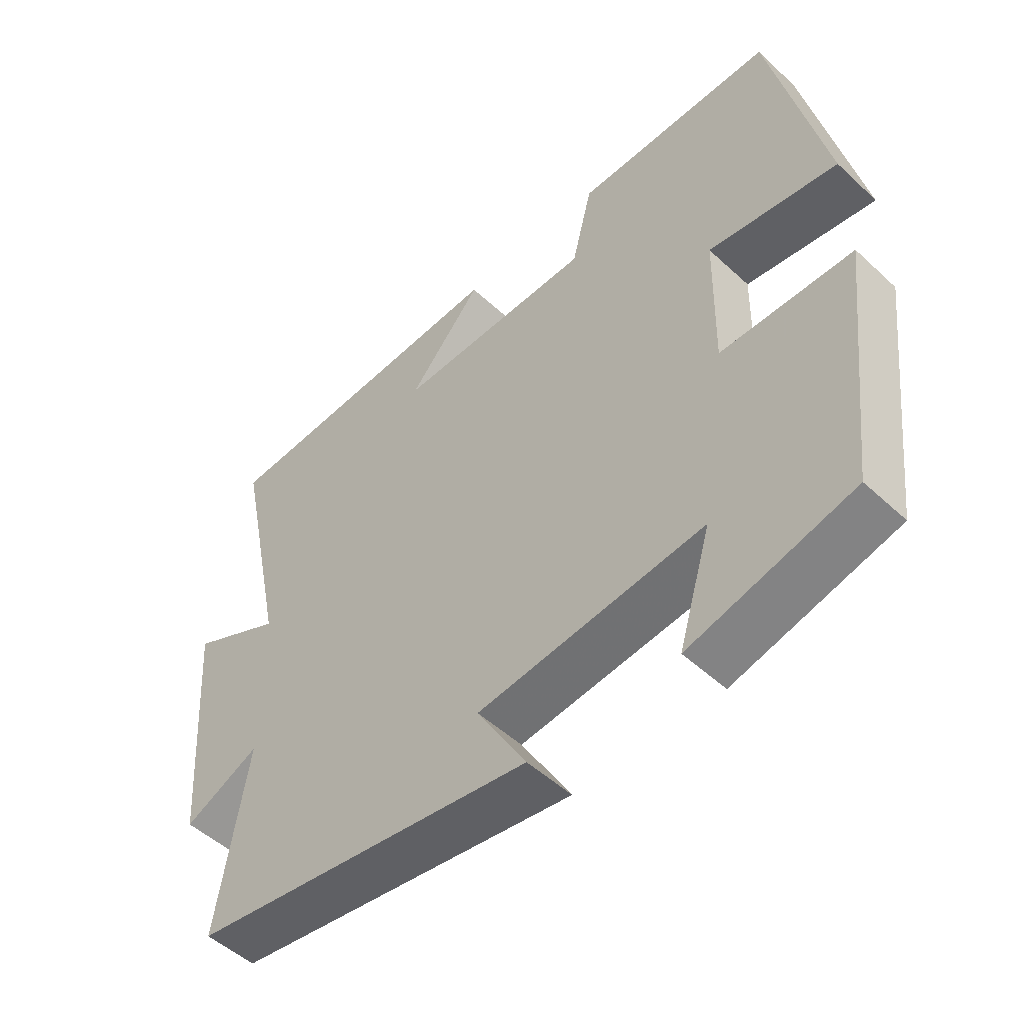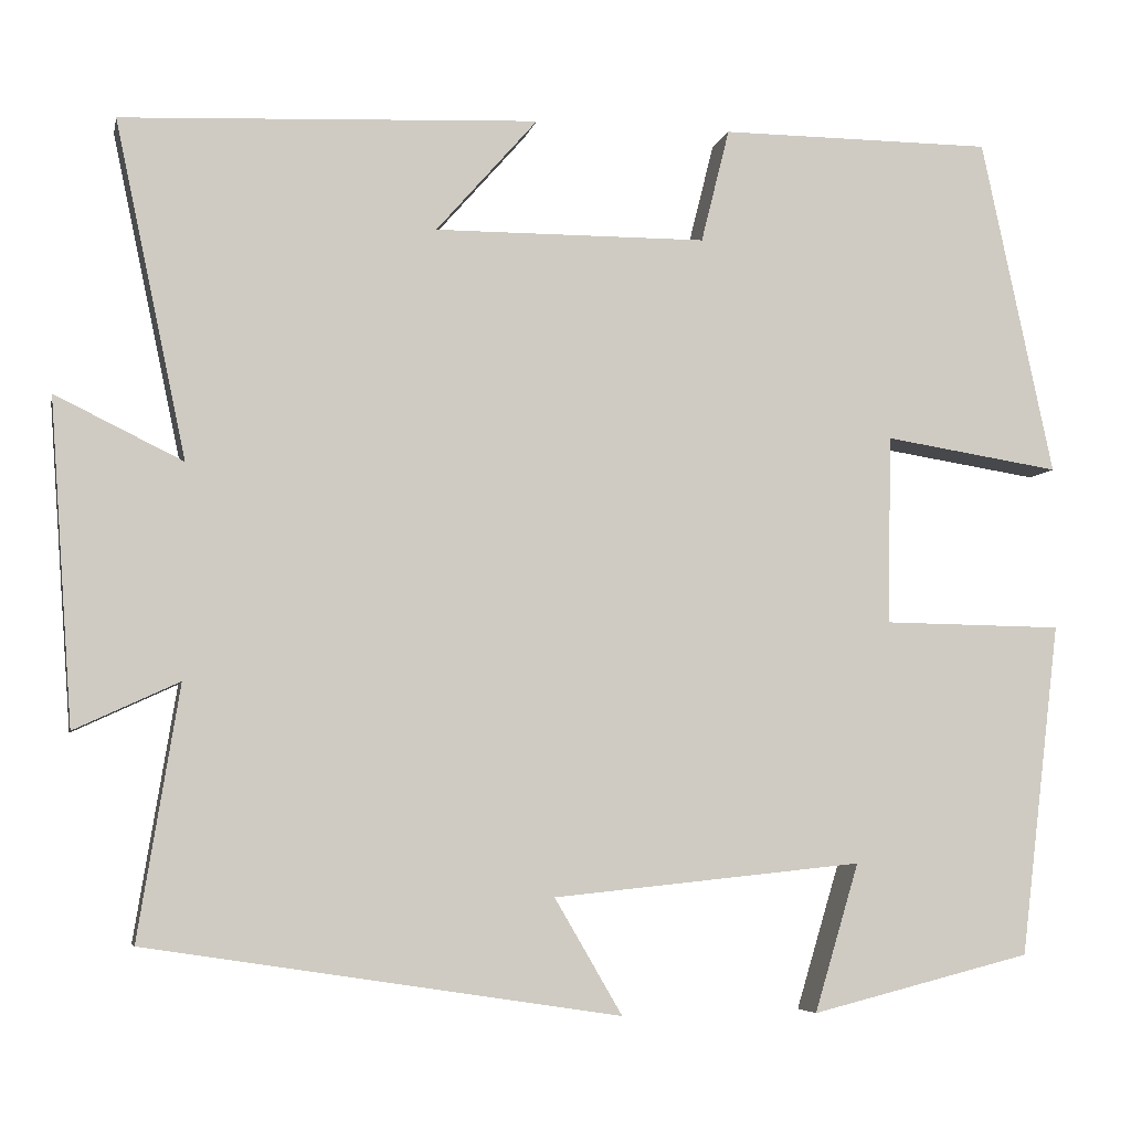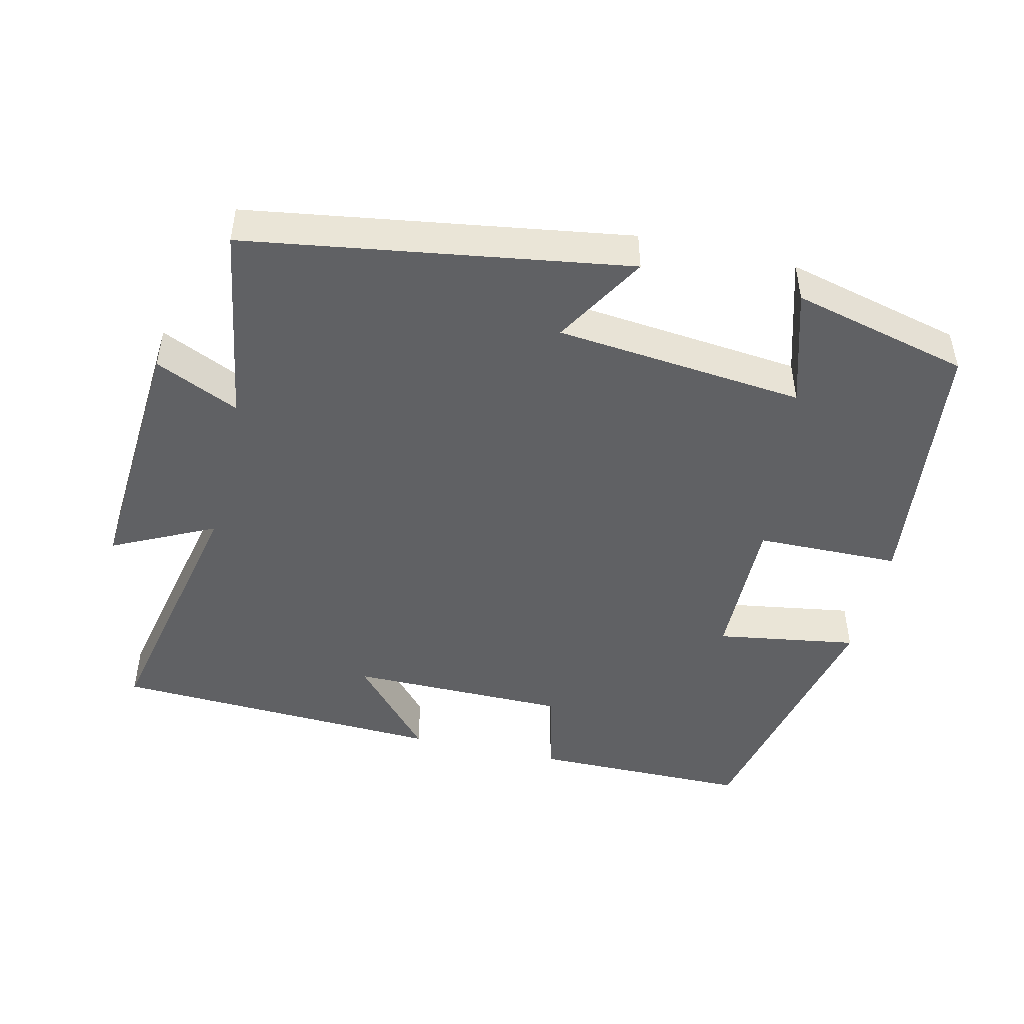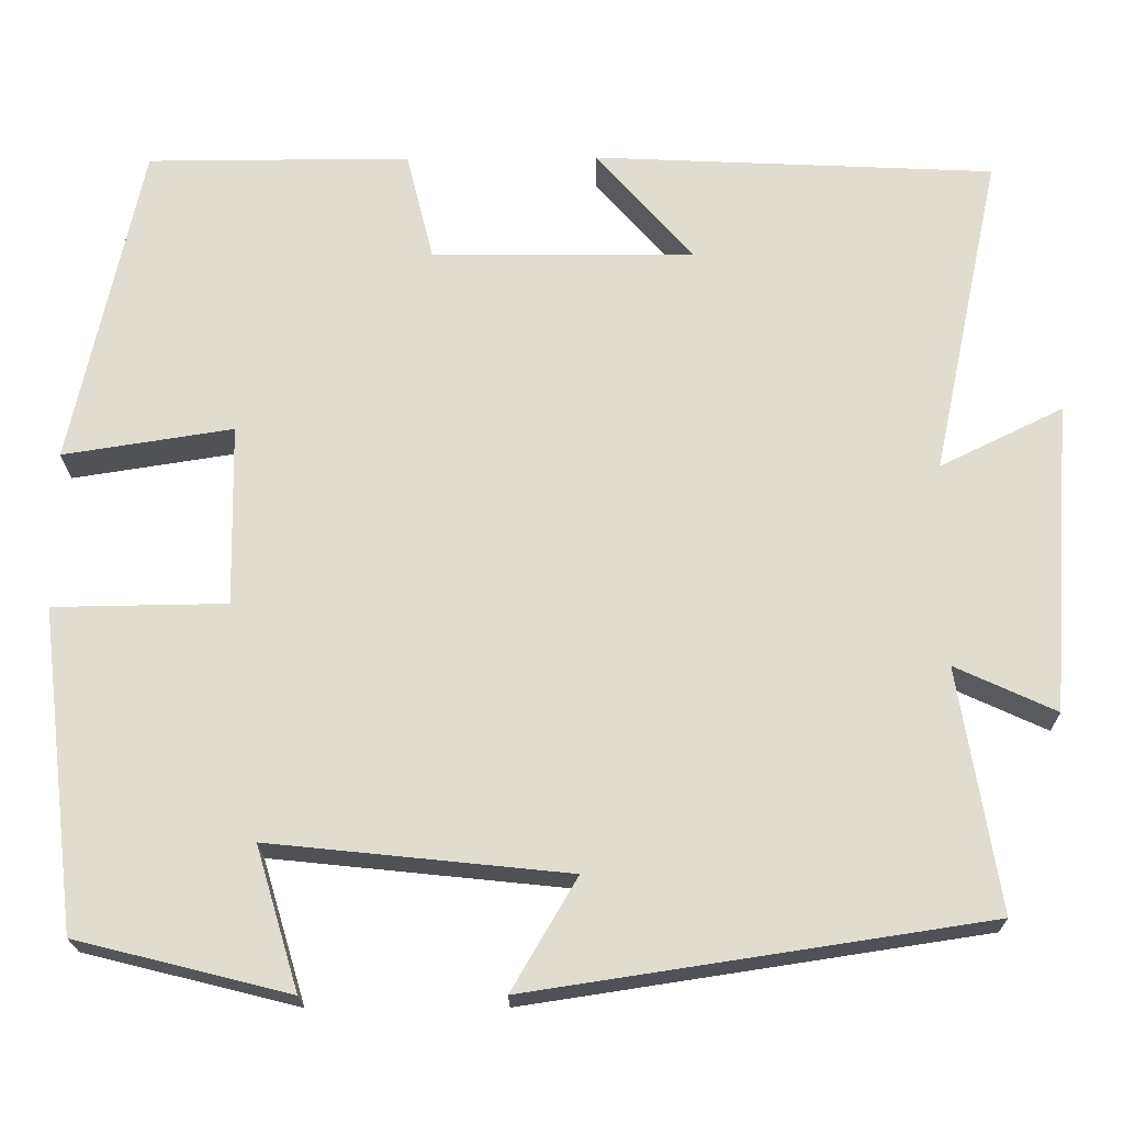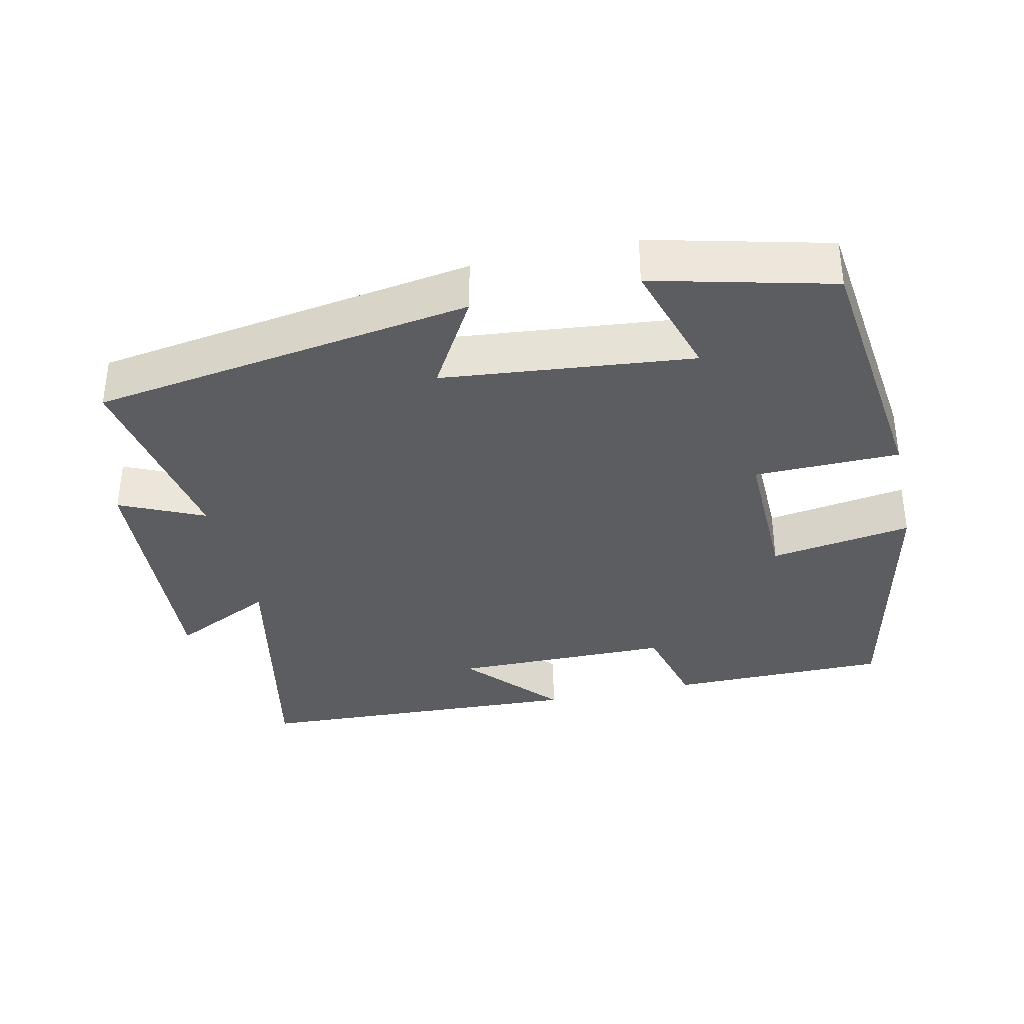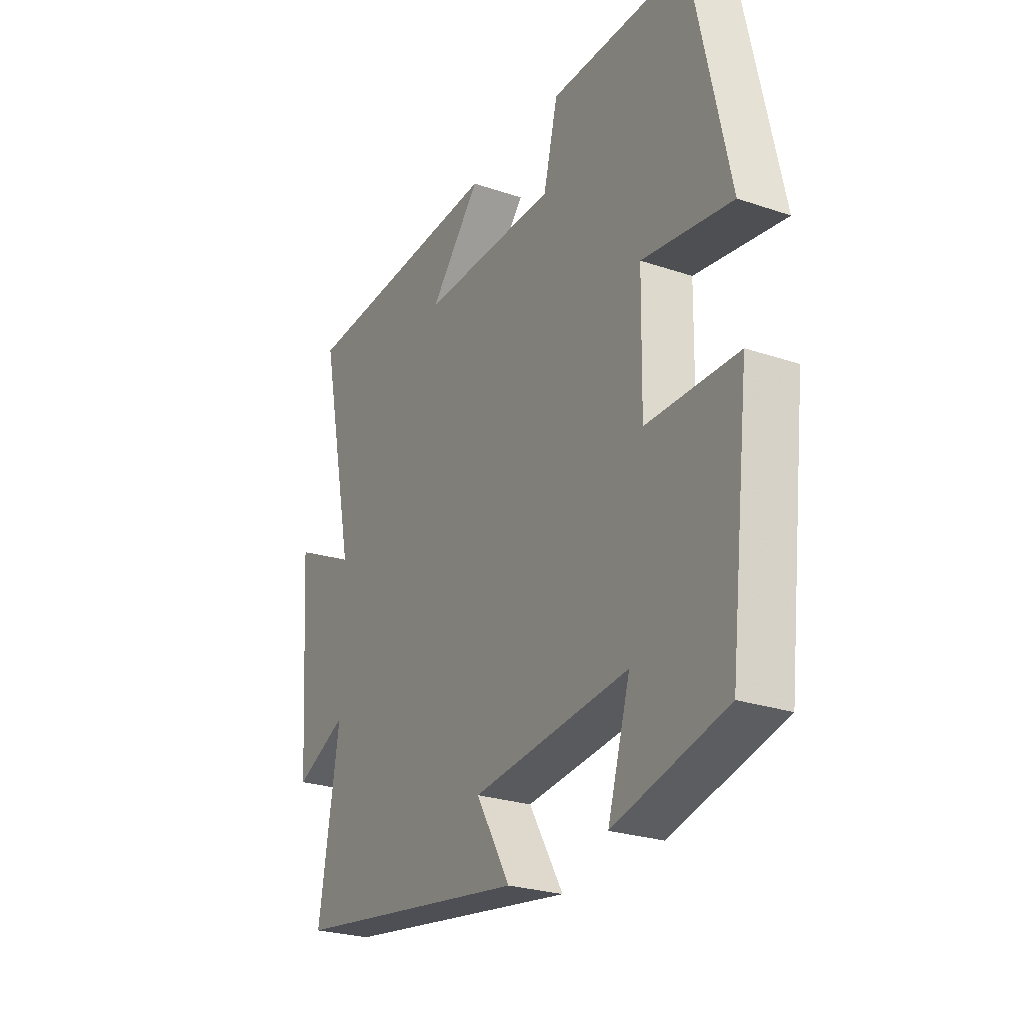
<metadata>
{"format":"obj","ext":"obj","renderer":"f3d","projection":"perspective","resolution":1024,"background":"white","views":[{"elev":-50.8,"azim":-135.2,"up":"+Z"},{"elev":-5.6,"azim":168.2,"up":"+Z"},{"elev":-47.0,"azim":166.8,"up":"+Y"},{"elev":-20.5,"azim":0.7,"up":"+Z"},{"elev":-35.5,"azim":-167.3,"up":"+Y"},{"elev":-25.9,"azim":-118.3,"up":"+Z"}]}
</metadata>
<code>
v 0.546 0.07 -0.419
v 0.015 0.07 -0.5
v 0.091 0.07 -0.37
v -0.257 0.07 -0.334
v -0.207 0.07 -0.5
v -0.455 0.07 -0.438
v -0.5 0.07 -0.064
v -0.298 0.07 -0.061
v -0.302 0.07 0.151
v -0.5 0.07 0.12
v -0.419 0.07 0.499
v -0.112 0.07 0.5
v -0.08 0.07 0.372
v 0.226 0.07 0.37
v 0.112 0.07 0.5
v 0.58 0.07 0.478
v 0.5 0.07 0.101
v 0.643 0.07 0.171
v 0.617 0.07 -0.191
v 0.5 0.07 -0.137
v 0.546 0 -0.419
v 0.015 0 -0.5
v 0.091 0 -0.37
v -0.257 0 -0.334
v -0.207 0 -0.5
v -0.455 0 -0.438
v -0.5 0 -0.064
v -0.298 0 -0.061
v -0.302 0 0.151
v -0.5 0 0.12
v -0.419 0 0.499
v -0.112 0 0.5
v -0.08 0 0.372
v 0.226 0 0.37
v 0.112 0 0.5
v 0.58 0 0.478
v 0.5 0 0.101
v 0.643 0 0.171
v 0.617 0 -0.191
v 0.5 0 -0.137
f 17 18 19 20
f 14 15 16 17
f 13 14 17 20
f 10 11 12 13
f 9 10 13
f 8 9 13 20
f 4 5 6 7
f 3 4 7 8
f 20 1 2 3
f 3 8 20
f 40 39 38 37
f 37 36 35 34
f 40 37 34 33
f 33 32 31 30
f 33 30 29
f 40 33 29 28
f 27 26 25 24
f 28 27 24 23
f 23 22 21 40
f 40 28 23
f 1 21 22 2
f 2 22 23 3
f 3 23 24 4
f 4 24 25 5
f 5 25 26 6
f 6 26 27 7
f 7 27 28 8
f 8 28 29 9
f 9 29 30 10
f 10 30 31 11
f 11 31 32 12
f 12 32 33 13
f 13 33 34 14
f 14 34 35 15
f 15 35 36 16
f 16 36 37 17
f 17 37 38 18
f 18 38 39 19
f 19 39 40 20
f 20 40 21 1

</code>
